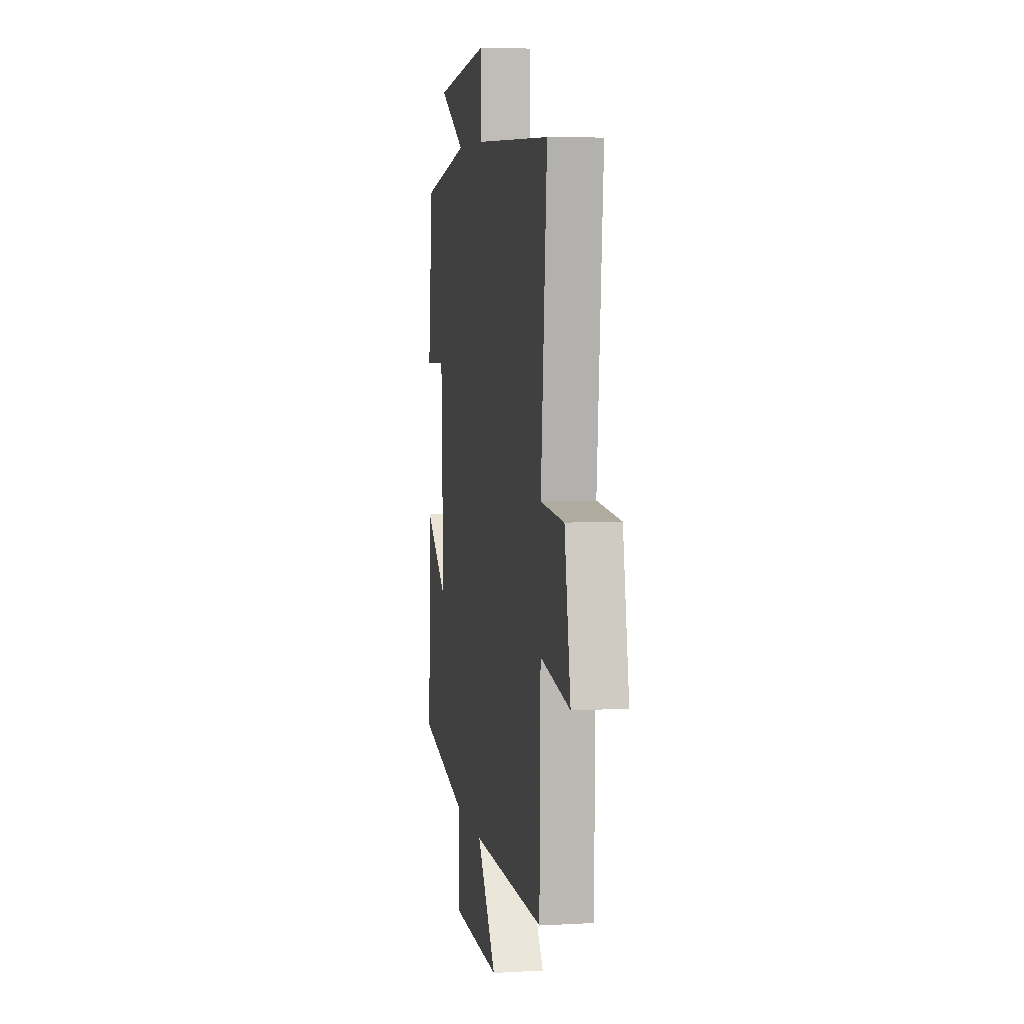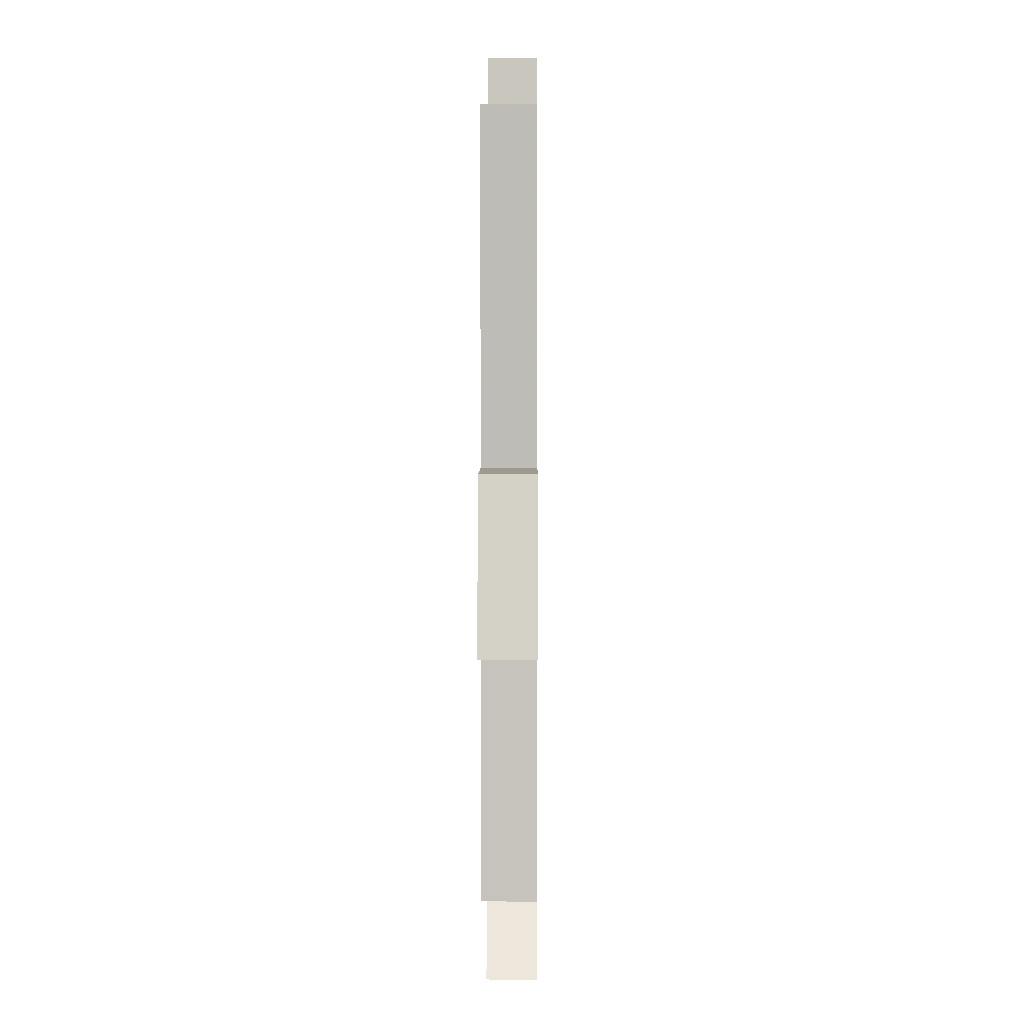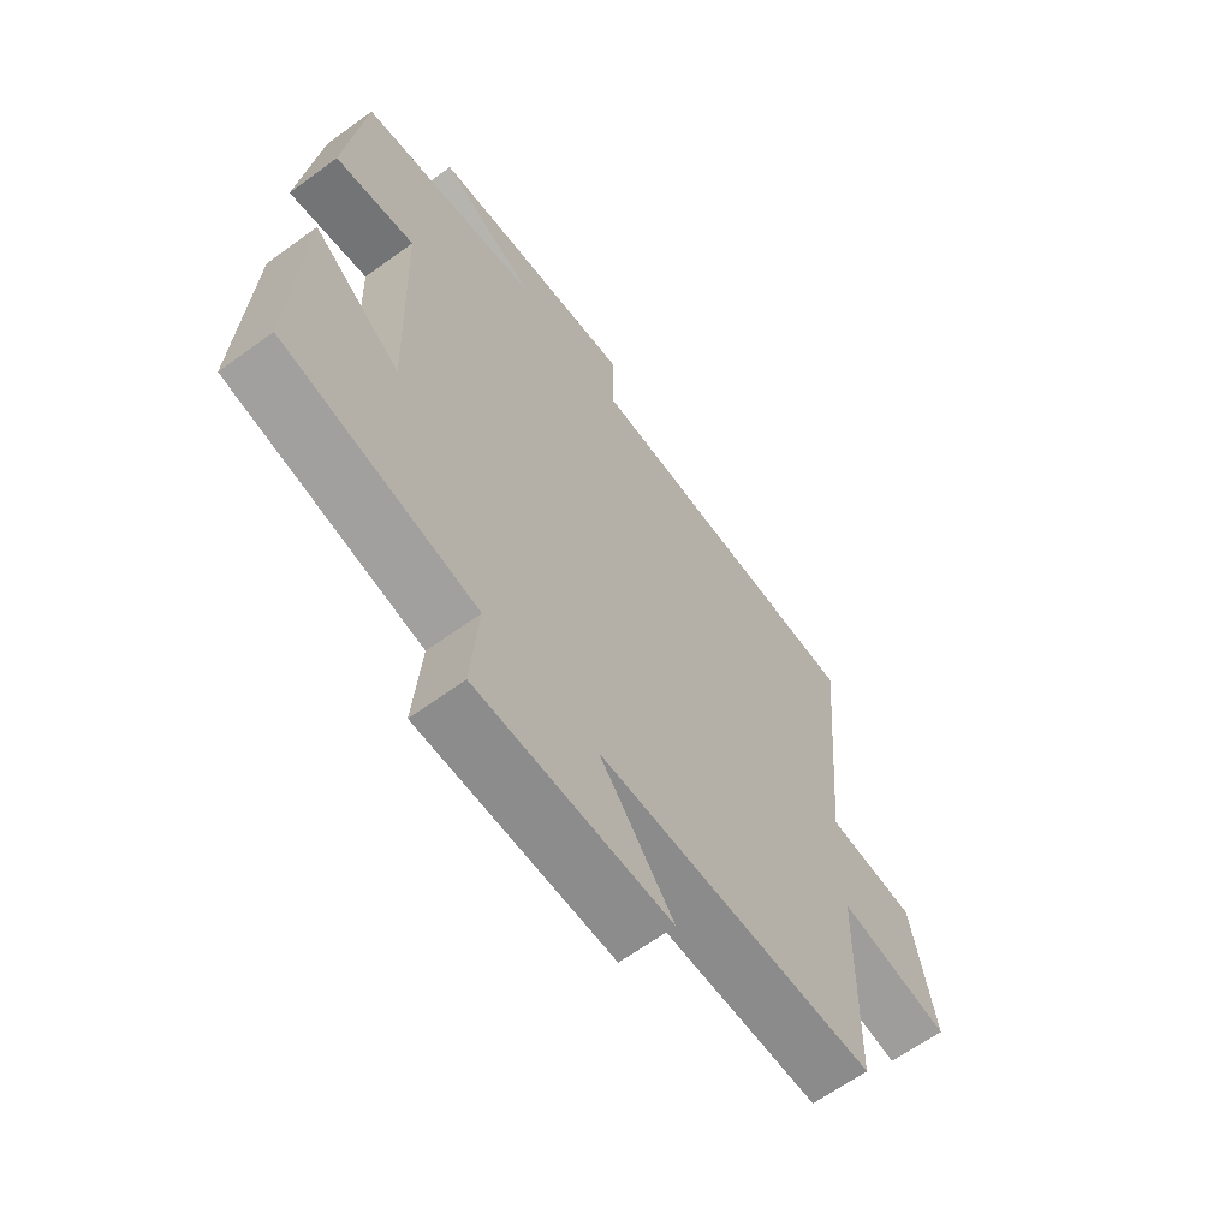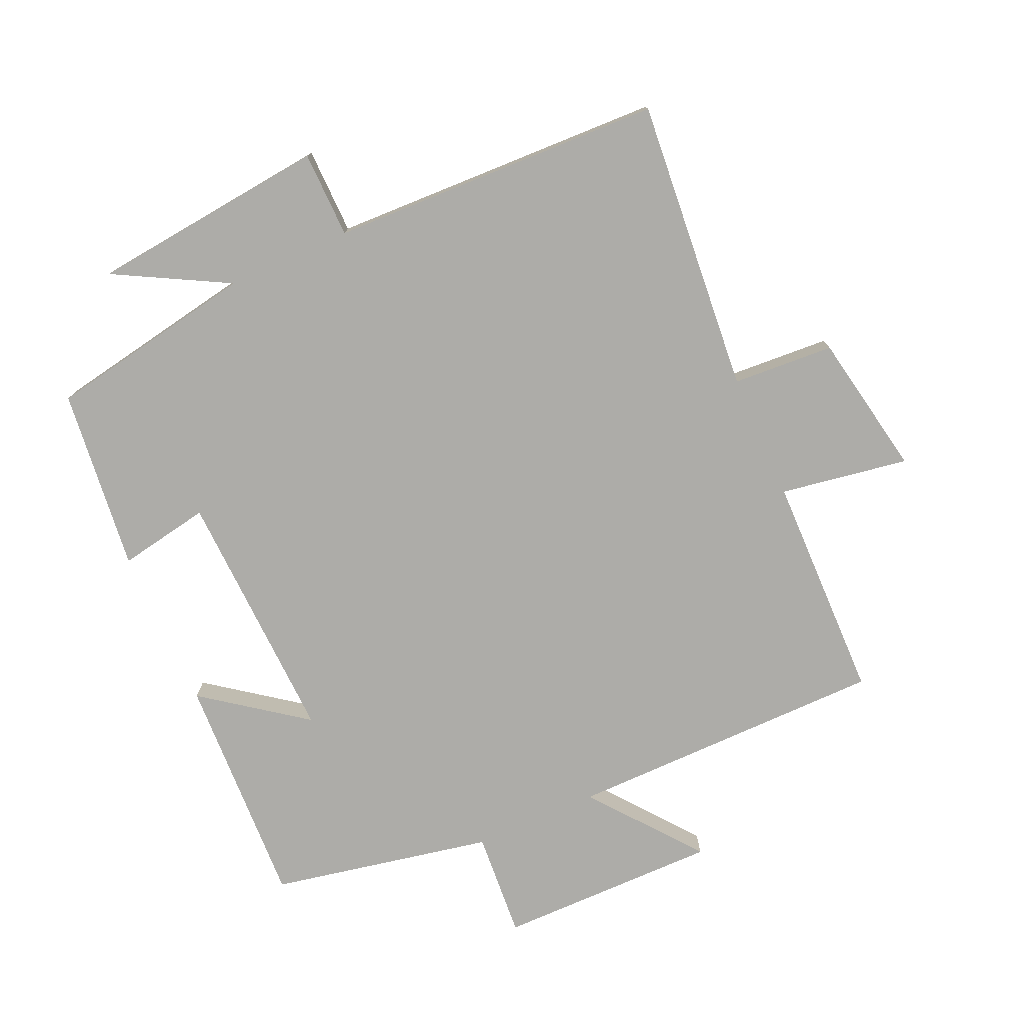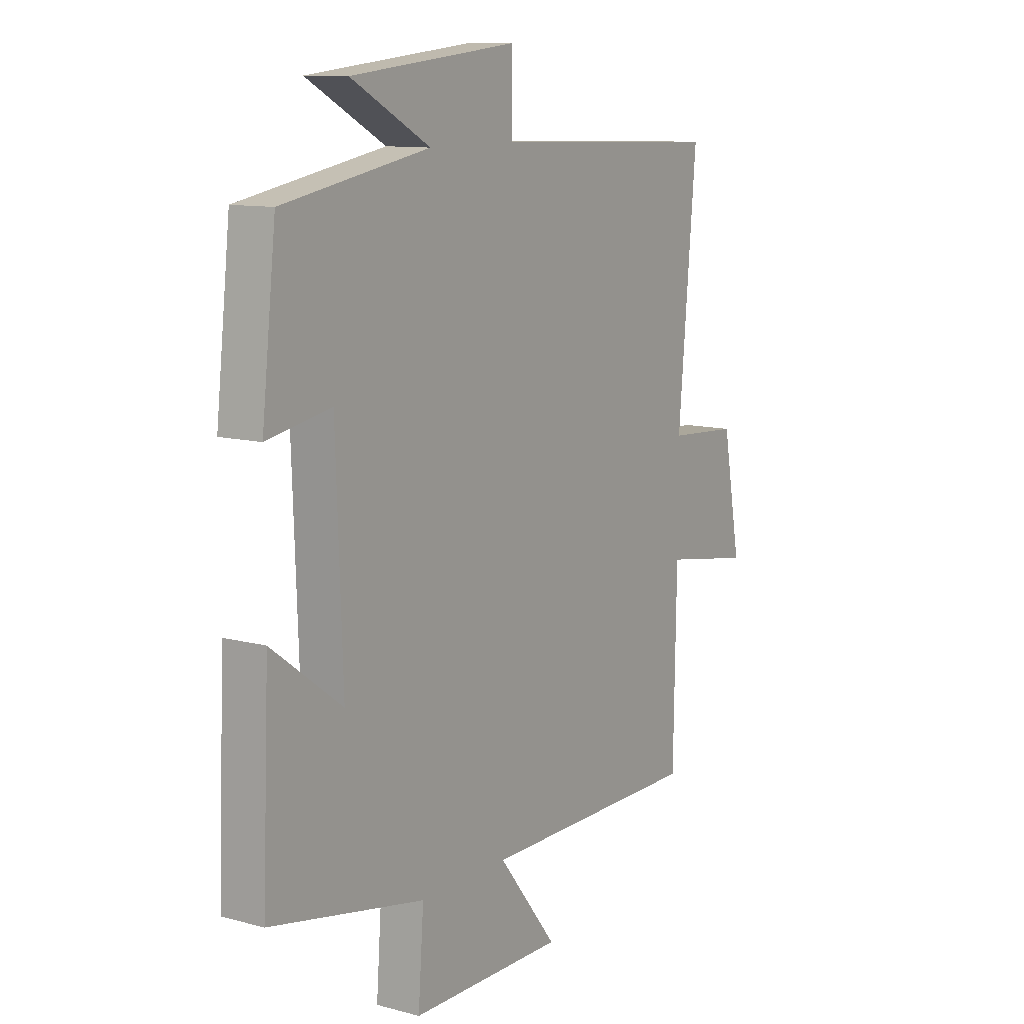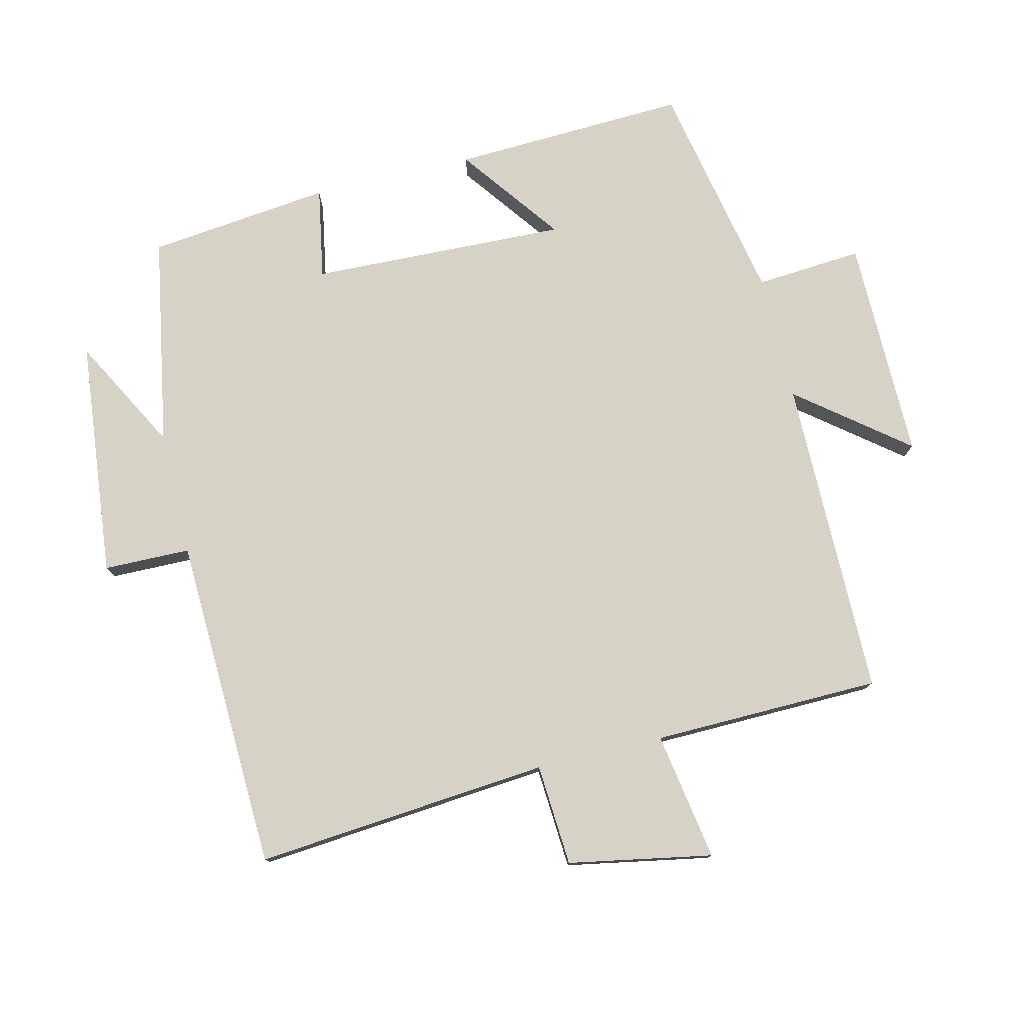
<metadata>
{"format":"obj","ext":"obj","renderer":"f3d","projection":"perspective","resolution":1024,"background":"white","views":[{"elev":5.9,"azim":80.2,"up":"+Z"},{"elev":0.1,"azim":90.5,"up":"+Z"},{"elev":-64.0,"azim":-53.7,"up":"+Z"},{"elev":-76.7,"azim":24.1,"up":"+Y"},{"elev":11.1,"azim":-56.6,"up":"+Z"},{"elev":77.7,"azim":76.5,"up":"+Y"}]}
</metadata>
<code>
v 0.494 0.07 -0.498
v 0.013 0.07 -0.5
v 0.141 0.07 -0.663
v -0.193 0.07 -0.661
v -0.181 0.07 -0.5
v -0.515 0.07 -0.433
v -0.5 0.07 -0.08
v -0.348 0.07 -0.193
v -0.362 0.07 0.193
v -0.5 0.07 0.168
v -0.469 0.07 0.443
v -0.153 0.07 0.5
v -0.323 0.07 0.592
v 0.035 0.07 0.63
v 0.037 0.07 0.5
v 0.539 0.07 0.482
v 0.5 0.07 0.039
v 0.653 0.07 0.029
v 0.693 0.07 -0.187
v 0.5 0.07 -0.155
v 0.494 0 -0.498
v 0.013 0 -0.5
v 0.141 0 -0.663
v -0.193 0 -0.661
v -0.181 0 -0.5
v -0.515 0 -0.433
v -0.5 0 -0.08
v -0.348 0 -0.193
v -0.362 0 0.193
v -0.5 0 0.168
v -0.469 0 0.443
v -0.153 0 0.5
v -0.323 0 0.592
v 0.035 0 0.63
v 0.037 0 0.5
v 0.539 0 0.482
v 0.5 0 0.039
v 0.653 0 0.029
v 0.693 0 -0.187
v 0.5 0 -0.155
f 17 18 19 20
f 17 20 1 2
f 15 16 17 2
f 12 13 14 15
f 12 15 2
f 9 10 11 12
f 8 9 12 2
f 5 6 7 8
f 5 8 2 3
f 3 4 5
f 40 39 38 37
f 22 21 40 37
f 22 37 36 35
f 35 34 33 32
f 22 35 32
f 32 31 30 29
f 22 32 29 28
f 28 27 26 25
f 23 22 28 25
f 25 24 23
f 1 21 22 2
f 2 22 23 3
f 3 23 24 4
f 4 24 25 5
f 5 25 26 6
f 6 26 27 7
f 7 27 28 8
f 8 28 29 9
f 9 29 30 10
f 10 30 31 11
f 11 31 32 12
f 12 32 33 13
f 13 33 34 14
f 14 34 35 15
f 15 35 36 16
f 16 36 37 17
f 17 37 38 18
f 18 38 39 19
f 19 39 40 20
f 20 40 21 1

</code>
